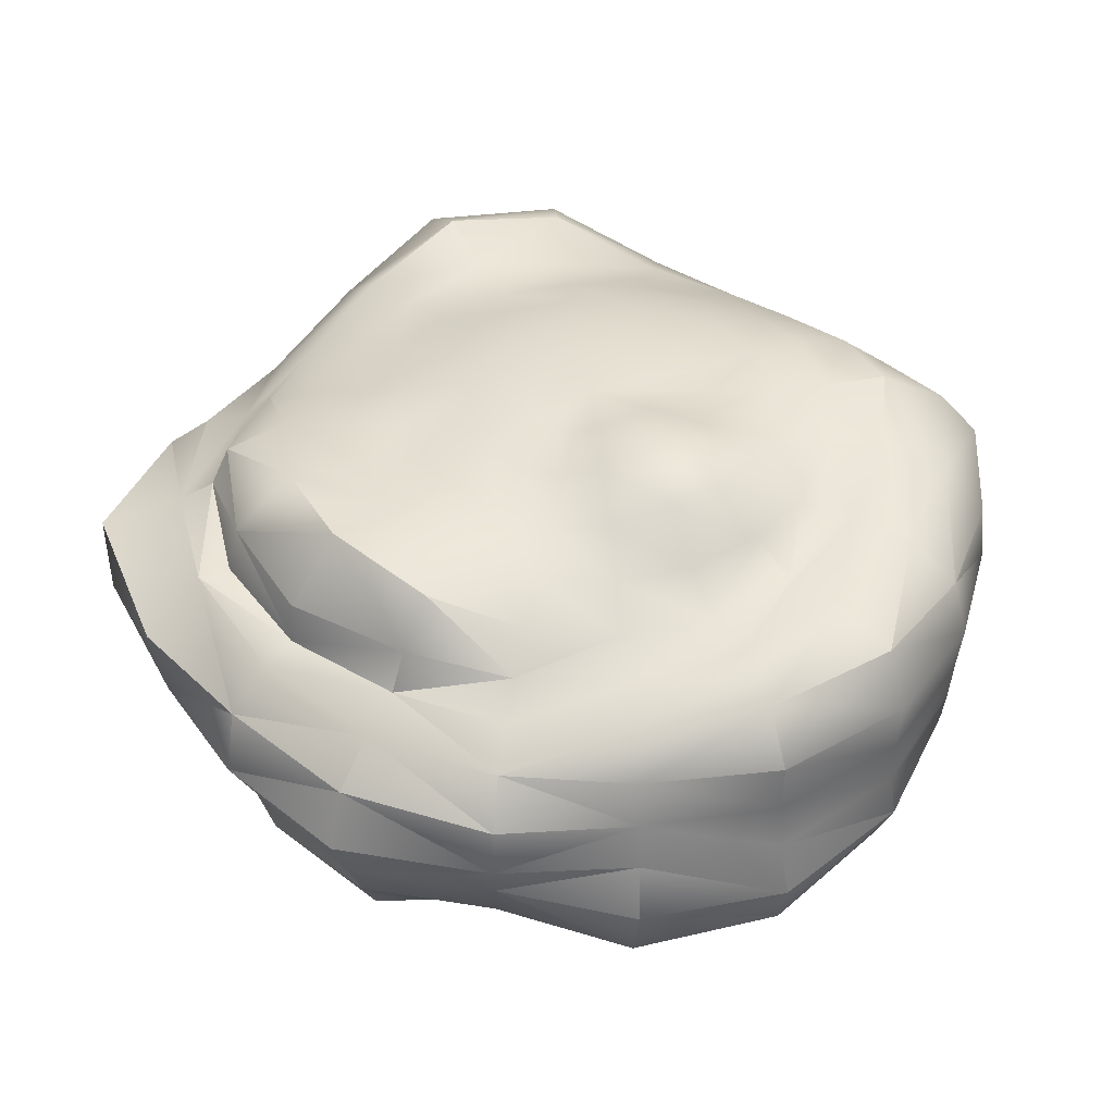
<metadata>
{"format":"obj","ext":"obj","renderer":"f3d","projection":"perspective","resolution":1024,"background":"white","views":[{"elev":43.1,"azim":-149.4,"up":"+Y"}]}
</metadata>
<code>
o RockSmallFlat_LOD0
v 0.07939 0.3798 0.09891
v 0.06286 0.3798 0.1314
v 0.03711 0.3798 0.1571
v 0.004661 0.3798 0.1736
v -0.03131 0.3798 0.1793
v -0.06727 0.3798 0.1736
v -0.09972 0.3798 0.1571
v -0.1255 0.3798 0.1314
v -0.1422 0.3841 0.09919
v -0.1485 0.394 0.06386
v -0.143 0.4002 0.02768
v -0.1259 0.3995 -0.005917
v -0.09963 0.3918 -0.03202
v -0.06725 0.3828 -0.04801
v -0.03131 0.3798 -0.05345
v 0.004661 0.3798 -0.04775
v 0.03711 0.3798 -0.03122
v 0.06286 0.3798 -0.005469
v 0.07939 0.3798 0.02698
v 0.08509 0.3798 0.06295
v 0.1874 0.3645 0.134
v 0.1547 0.3645 0.1981
v 0.1038 0.3645 0.249
v 0.03974 0.3645 0.2816
v -0.03131 0.3645 0.2929
v -0.1024 0.3645 0.2816
v -0.1665 0.3645 0.249
v -0.2176 0.3668 0.1981
v -0.2516 0.3797 0.1341
v -0.2677 0.4064 0.06431
v -0.2607 0.4273 -0.007706
v -0.2252 0.4272 -0.07769
v -0.169 0.4016 -0.129
v -0.1029 0.377 -0.158
v -0.03117 0.3665 -0.1674
v 0.03974 0.3645 -0.1557
v 0.1038 0.3645 -0.1231
v 0.1547 0.3645 -0.0722
v 0.1874 0.3645 -0.008106
v 0.1986 0.3645 0.06295
v 0.29 0.3393 0.1673
v 0.242 0.3393 0.2615
v 0.1672 0.3393 0.3362
v 0.07308 0.3393 0.3842
v -0.03131 0.3399 0.4009
v -0.1369 0.3547 0.3884
v -0.2346 0.369 0.3427
v -0.3122 0.3775 0.2644
v -0.358 0.3617 0.167
v -0.3806 0.3766 0.0612
v -0.3733 0.3973 -0.04564
v -0.3214 0.3976 -0.1472
v -0.234 0.3637 -0.2167
v -0.1364 0.3532 -0.2629
v -0.03066 0.3596 -0.2812
v 0.07483 0.3587 -0.2637
v 0.1675 0.3403 -0.2105
v 0.242 0.3393 -0.1356
v 0.29 0.3393 -0.04144
v 0.3065 0.3393 0.06295
v 0.3846 0.3052 0.1981
v 0.3225 0.3052 0.32
v 0.2258 0.3052 0.4168
v 0.1038 0.3052 0.4789
v -0.03129 0.3074 0.5012
v -0.1682 0.3309 0.4879
v -0.2918 0.358 0.4283
v -0.3883 0.3654 0.3216
v -0.4504 0.3397 0.1955
v -0.4699 0.3112 0.06223
v -0.4538 0.3245 -0.07479
v -0.3905 0.321 -0.1983
v -0.2905 0.3137 -0.2941
v -0.1711 0.3291 -0.3638
v -0.03524 0.3638 -0.3976
v 0.1104 0.3645 -0.3734
v 0.2389 0.3474 -0.3009
v 0.333 0.3367 -0.2007
v 0.386 0.3092 -0.07272
v 0.406 0.3052 0.06295
v 0.4785 0.2864 0.2258
v 0.4115 0.3041 0.3842
v 0.2843 0.2824 0.4974
v 0.1313 0.2631 0.5633
v -0.03131 0.2632 0.5891
v -0.1955 0.2841 0.5739
v -0.344 0.3243 0.5124
v -0.4781 0.3712 0.3975
v -0.5549 0.3459 0.235
v -0.5724 0.3048 0.06641
v -0.5383 0.2792 -0.1009
v -0.4597 0.2707 -0.2481
v -0.3412 0.2671 -0.3642
v -0.1998 0.2896 -0.4523
v -0.04264 0.3441 -0.5167
v 0.148 0.3984 -0.5142
v 0.318 0.3785 -0.4084
v 0.4295 0.3499 -0.2672
v 0.479 0.2873 -0.103
v 0.5012 0.2757 0.06226
v 0.5835 0.2777 0.249
v 0.5191 0.3322 0.4539
v 0.3571 0.308 0.6035
v 0.1565 0.2288 0.6451
v -0.03131 0.2144 0.6649
v -0.2186 0.2215 0.6408
v -0.3967 0.253 0.5777
v -0.57 0.3135 0.4663
v -0.6632 0.3117 0.2791
v -0.6856 0.3076 0.08013
v -0.6467 0.3036 -0.1239
v -0.5476 0.2833 -0.3098
v -0.3928 0.2364 -0.4344
v -0.2197 0.238 -0.5213
v -0.03462 0.2608 -0.5824
v 0.1797 0.2875 -0.6082
v 0.3767 0.2864 -0.4994
v 0.5151 0.2994 -0.3361
v 0.5674 0.2539 -0.1321
v 0.5927 0.2446 0.06015
v 0.6619 0.2137 0.2741
v 0.6089 0.2677 0.5148
v 0.416 0.2577 0.6869
v 0.179 0.1847 0.719
v -0.03132 0.1606 0.726
v -0.2367 0.1621 0.6952
v -0.4335 0.1806 0.6222
v -0.6317 0.2252 0.5075
v -0.7367 0.2241 0.3028
v -0.777 0.237 0.08383
v -0.7567 0.2588 -0.1504
v -0.6386 0.2567 -0.3726
v -0.4452 0.2047 -0.4994
v -0.2465 0.2034 -0.5941
v -0.02939 0.1851 -0.6142
v 0.1866 0.1981 -0.6095
v 0.3881 0.2033 -0.5186
v 0.5418 0.2201 -0.3588
v 0.6207 0.1995 -0.1475
v 0.6578 0.1918 0.06232
v 0.6876 0.1259 0.2913
v 0.634 0.1669 0.5343
v 0.4407 0.1785 0.7192
v 0.1927 0.1202 0.7611
v -0.03132 0.1032 0.7708
v -0.25 0.1031 0.7359
v -0.4518 0.1069 0.6425
v -0.6424 0.1239 0.509
v -0.7495 0.1224 0.3008
v -0.811 0.1406 0.07506
v -0.8019 0.1574 -0.1725
v -0.6916 0.1657 -0.412
v -0.4847 0.1414 -0.5462
v -0.2781 0.1637 -0.6688
v -0.02989 0.154 -0.7014
v 0.208 0.1744 -0.6631
v 0.4161 0.2114 -0.573
v 0.5925 0.1865 -0.3968
v 0.7008 0.1683 -0.1695
v 0.7101 0.1329 0.06728
v 0.6825 0.04767 0.2943
v 0.6112 0.06633 0.5253
v 0.4483 0.08876 0.7258
v 0.2029 0.05418 0.789
v -0.03131 0.04388 0.7979
v -0.2584 0.04386 0.7619
v -0.4633 0.04386 0.6575
v -0.6288 0.04467 0.4971
v -0.7324 0.04438 0.2909
v -0.8047 0.05505 0.06689
v -0.798 0.0665 -0.1794
v -0.6916 0.07054 -0.415
v -0.4983 0.05943 -0.5658
v -0.3018 0.08395 -0.7268
v -0.02931 0.09217 -0.7864
v 0.235 0.09937 -0.7358
v 0.4683 0.12 -0.6733
v 0.7036 0.1531 -0.4984
v 0.78 0.09671 -0.1921
v 0.746 0.06058 0.06812
v 0.6778 -0.01525 0.2934
v 0.6116 -0.01507 0.5303
v 0.4459 -0.01535 0.7199
v 0.2119 -0.01511 0.8124
v -0.03131 -0.01526 0.807
v -0.2612 -0.01526 0.7706
v -0.4686 -0.01526 0.6649
v -0.6333 -0.01526 0.5003
v -0.739 -0.01526 0.2929
v -0.8006 -0.01497 0.06443
v -0.8003 -0.01399 -0.1811
v -0.7011 -0.01773 -0.4208
v -0.5119 -0.02019 -0.5862
v -0.3007 -0.01685 -0.7308
v -0.03012 -0.01626 -0.8261
v 0.2396 -0.02741 -0.76
v 0.4599 -0.03307 -0.6482
v 0.7052 -0.01242 -0.4964
v 0.8155 -0.01217 -0.2034
v 0.7669 -0.01415 0.06906
v 0.6708 -0.07352 0.2913
v 0.6191 -0.09373 0.536
v 0.4575 -0.1032 0.736
v 0.2157 -0.09313 0.8232
v -0.03137 -0.07253 0.7983
v -0.2753 -0.1069 0.7885
v -0.4802 -0.1069 0.6841
v -0.6428 -0.1069 0.5215
v -0.7304 -0.07246 0.2901
v -0.7938 -0.08078 0.06482
v -0.8136 -0.09806 -0.1811
v -0.7275 -0.1123 -0.4366
v -0.5308 -0.1146 -0.6192
v -0.2863 -0.1024 -0.7015
v -0.03092 -0.1209 -0.783
v 0.2145 -0.1071 -0.6936
v 0.4316 -0.1108 -0.5936
v 0.659 -0.131 -0.4552
v 0.7798 -0.1196 -0.1943
v 0.7553 -0.09084 0.06903
v 0.6466 -0.1296 0.2837
v 0.5982 -0.1698 0.5216
v 0.4422 -0.192 0.7157
v 0.2085 -0.173 0.801
v -0.0347 -0.1372 0.7888
v -0.2522 -0.1307 0.7428
v -0.4487 -0.1275 0.6375
v -0.604 -0.1259 0.479
v -0.7062 -0.1271 0.2822
v -0.7622 -0.1385 0.06467
v -0.782 -0.1787 -0.1694
v -0.7052 -0.2126 -0.4161
v -0.5146 -0.2193 -0.6076
v -0.271 -0.1911 -0.6748
v -0.03017 -0.206 -0.7483
v 0.2047 -0.1632 -0.6585
v 0.4088 -0.1732 -0.5524
v 0.536 -0.1955 -0.3634
v 0.6438 -0.1747 -0.1801
v 0.71 -0.1534 0.06686
v 0.6098 -0.1868 0.2724
v 0.5533 -0.2275 0.4919
v 0.4025 -0.2569 0.6639
v 0.19 -0.2352 0.744
v -0.03907 -0.2085 0.7556
v -0.2909 -0.2047 0.7677
v -0.4823 -0.1932 0.6603
v -0.6269 -0.1856 0.501
v -0.6742 -0.187 0.2715
v -0.7164 -0.193 0.06421
v -0.7174 -0.2414 -0.1496
v -0.631 -0.2777 -0.3627
v -0.4612 -0.2933 -0.5391
v -0.2411 -0.248 -0.6095
v -0.03115 -0.2814 -0.7109
v 0.2134 -0.2477 -0.6792
v 0.4239 -0.2305 -0.5566
v 0.5644 -0.2319 -0.3663
v 0.6136 -0.1958 -0.1462
v 0.6476 -0.1968 0.06455
v 0.5683 -0.2607 0.2603
v 0.4826 -0.2649 0.4431
v 0.3435 -0.2803 0.5861
v 0.1626 -0.267 0.662
v -0.03954 -0.281 0.696
v -0.2398 -0.3162 0.6994
v -0.4299 -0.3004 0.5947
v -0.5526 -0.271 0.4346
v -0.6282 -0.2525 0.254
v -0.655 -0.2525 0.06176
v -0.6267 -0.2726 -0.1243
v -0.5352 -0.2652 -0.2998
v -0.3979 -0.2872 -0.4462
v -0.2157 -0.2788 -0.5315
v -0.03301 -0.3215 -0.5976
v 0.1866 -0.3513 -0.6166
v 0.4183 -0.3385 -0.5185
v 0.5608 -0.2948 -0.3365
v 0.5844 -0.2651 -0.1323
v 0.5994 -0.2565 0.06494
v 0.495 -0.3221 0.2394
v 0.403 -0.2818 0.381
v 0.2789 -0.2526 0.4909
v 0.1319 -0.2594 0.5665
v -0.03233 -0.3233 0.6063
v -0.2063 -0.3877 0.5995
v -0.3766 -0.3774 0.5099
v -0.4872 -0.3333 0.3805
v -0.5613 -0.3243 0.2275
v -0.5888 -0.3324 0.05837
v -0.5489 -0.3171 -0.1041
v -0.4589 -0.268 -0.2465
v -0.3428 -0.2571 -0.3658
v -0.1936 -0.2813 -0.443
v -0.03059 -0.3209 -0.479
v 0.141 -0.4063 -0.4796
v 0.3372 -0.4276 -0.401
v 0.4674 -0.3782 -0.261
v 0.5316 -0.3553 -0.104
v 0.5386 -0.333 0.06989
v 0.3895 -0.3364 0.2064
v 0.3251 -0.2984 0.3239
v 0.2259 -0.269 0.4169
v 0.1038 -0.2678 0.4789
v -0.02976 -0.3061 0.5036
v -0.1647 -0.3603 0.476
v -0.2946 -0.3656 0.4089
v -0.3912 -0.3454 0.3156
v -0.449 -0.369 0.1972
v -0.4754 -0.396 0.06171
v -0.4532 -0.3838 -0.08327
v -0.3865 -0.3302 -0.2038
v -0.2893 -0.2851 -0.2922
v -0.1665 -0.2704 -0.3532
v -0.03146 -0.2946 -0.3764
v 0.1006 -0.3543 -0.3504
v 0.2285 -0.3909 -0.2806
v 0.3359 -0.379 -0.1864
v 0.3988 -0.3623 -0.065
v 0.4151 -0.3493 0.07393
v 0.2896 -0.2898 0.168
v 0.2421 -0.2829 0.2616
v 0.1672 -0.2787 0.3362
v 0.07308 -0.2787 0.3842
v -0.03087 -0.2823 0.4002
v -0.1339 -0.2882 0.3813
v -0.2265 -0.2994 0.331
v -0.2973 -0.3067 0.2583
v -0.3353 -0.3403 0.1711
v -0.3493 -0.377 0.06903
v -0.3377 -0.3768 -0.04265
v -0.2997 -0.3519 -0.1393
v -0.2296 -0.316 -0.2126
v -0.1355 -0.2869 -0.2587
v -0.03179 -0.2838 -0.2742
v 0.07237 -0.2814 -0.2576
v 0.1656 -0.2981 -0.208
v 0.2397 -0.3209 -0.1327
v 0.2893 -0.3158 -0.0391
v 0.3052 -0.2989 0.06508
v 0.1873 -0.2787 0.134
v 0.1545 -0.281 0.198
v 0.1036 -0.2847 0.2487
v 0.03956 -0.2901 0.281
v -0.03127 -0.296 0.2919
v -0.1017 -0.3007 0.2805
v -0.1648 -0.3043 0.2475
v -0.2134 -0.3042 0.1976
v -0.2427 -0.3027 0.1363
v -0.252 -0.3184 0.06667
v -0.242 -0.3356 -0.005783
v -0.2117 -0.3301 -0.07045
v -0.162 -0.3121 -0.1219
v -0.09985 -0.2951 -0.1551
v -0.031 -0.2935 -0.1661
v 0.039 -0.2915 -0.1549
v 0.1025 -0.2869 -0.1223
v 0.1539 -0.2819 -0.07175
v 0.1872 -0.2786 -0.008035
v 0.1986 -0.278 0.06295
v 0.0769 -0.2861 0.09724
v 0.06064 -0.2893 0.1285
v 0.03553 -0.2937 0.1528
v 0.004216 -0.2982 0.168
v -0.03027 -0.3024 0.1727
v -0.06464 -0.3052 0.1665
v -0.09575 -0.3057 0.15
v -0.1205 -0.3033 0.1248
v -0.1353 -0.2978 0.09546
v -0.1392 -0.293 0.06375
v -0.1325 -0.2924 0.03017
v -0.1154 -0.296 -0.001166
v -0.09144 -0.2991 -0.0266
v -0.0632 -0.3005 -0.04303
v -0.03099 -0.2997 -0.04884
v 0.003308 -0.2972 -0.04381
v 0.03482 -0.2934 -0.02835
v 0.06019 -0.2888 -0.003943
v 0.07668 -0.2858 0.0273
v 0.08246 -0.285 0.06228
v -0.03131 0.385 0.06295
v -0.03123 -0.2812 0.06033
g Default
f 2 1 381
f 3 2 381
f 4 3 381
f 5 4 381
f 6 5 381
f 7 6 381
f 8 7 381
f 9 8 381
f 10 9 381
f 11 10 381
f 12 11 381
f 13 12 381
f 14 13 381
f 15 14 381
f 16 15 381
f 17 16 381
f 18 17 381
f 19 18 381
f 20 19 381
f 1 20 381
f 361 362 382
f 362 363 382
f 363 364 382
f 364 365 382
f 365 366 382
f 366 367 382
f 367 368 382
f 368 369 382
f 369 370 382
f 370 371 382
f 371 372 382
f 372 373 382
f 373 374 382
f 374 375 382
f 375 376 382
f 376 377 382
f 377 378 382
f 378 379 382
f 379 380 382
f 380 361 382
f 29 28 9
f 8 9 28
f 37 36 17
f 16 17 36
f 45 44 25
f 24 25 44
f 53 52 33
f 32 33 52
f 41 60 21
f 40 21 60
f 69 68 49
f 48 49 68
f 77 76 57
f 56 57 76
f 84 64 85
f 65 85 64
f 93 92 73
f 72 73 92
f 100 80 81
f 61 81 80
f 108 88 109
f 89 109 88
f 116 96 117
f 97 117 96
f 124 104 125
f 105 125 104
f 132 112 133
f 113 133 112
f 121 140 101
f 120 101 140
f 149 148 129
f 128 129 148
f 156 136 157
f 137 157 136
f 164 144 165
f 145 165 144
f 152 153 172
f 173 172 153
f 161 180 141
f 160 141 180
f 189 188 169
f 168 169 188
f 177 197 176
f 196 176 197
f 204 184 205
f 185 205 184
f 213 212 193
f 192 193 212
f 200 181 220
f 201 220 181
f 229 228 209
f 208 209 228
f 237 236 217
f 216 217 236
f 224 225 244
f 245 244 225
f 232 233 252
f 253 252 233
f 240 221 260
f 241 260 221
f 248 249 268
f 269 268 249
f 276 256 277
f 257 277 256
f 265 285 264
f 284 264 285
f 273 293 272
f 292 272 293
f 280 261 300
f 281 300 261
f 288 289 308
f 309 308 289
f 297 317 296
f 316 296 317
f 304 305 324
f 325 324 305
f 312 313 332
f 333 332 313
f 320 301 340
f 321 340 301
f 328 329 348
f 349 348 329
f 336 337 356
f 357 356 337
f 344 345 364
f 365 364 345
f 352 353 372
f 373 372 353
f 360 341 380
f 361 380 341
f 28 27 8
f 7 8 27
f 36 35 16
f 15 16 35
f 44 43 24
f 23 24 43
f 52 51 32
f 31 32 51
f 60 59 40
f 39 40 59
f 67 47 68
f 48 68 47
f 76 75 56
f 55 56 75
f 83 63 84
f 64 84 63
f 91 71 92
f 72 92 71
f 99 79 100
f 80 100 79
f 108 107 88
f 87 88 107
f 116 115 96
f 95 96 115
f 123 103 124
f 104 124 103
f 131 111 132
f 112 132 111
f 140 139 120
f 119 120 139
f 128 148 127
f 147 127 148
f 155 135 156
f 136 156 135
f 143 144 163
f 164 163 144
f 172 171 152
f 151 152 171
f 179 159 180
f 160 180 159
f 188 187 168
f 167 168 187
f 176 196 175
f 195 175 196
f 203 183 204
f 184 204 183
f 212 211 192
f 191 192 211
f 199 200 219
f 220 219 200
f 228 227 208
f 207 208 227
f 215 216 235
f 236 235 216
f 223 224 243
f 244 243 224
f 232 252 231
f 251 231 252
f 240 260 239
f 259 239 260
f 247 248 267
f 268 267 248
f 256 276 255
f 275 255 276
f 263 264 283
f 284 283 264
f 271 272 291
f 292 291 272
f 279 280 299
f 300 299 280
f 287 288 307
f 308 307 288
f 296 316 295
f 315 295 316
f 303 304 323
f 324 323 304
f 311 312 331
f 332 331 312
f 319 320 339
f 340 339 320
f 327 328 347
f 348 347 328
f 335 336 355
f 356 355 336
f 343 344 363
f 364 363 344
f 352 372 351
f 371 351 372
f 359 360 379
f 380 379 360
f 27 26 7
f 6 7 26
f 35 34 15
f 14 15 34
f 43 42 23
f 22 23 42
f 51 50 31
f 30 31 50
f 59 58 39
f 38 39 58
f 67 66 47
f 46 47 66
f 75 74 55
f 54 55 74
f 82 62 83
f 63 83 62
f 90 70 91
f 71 91 70
f 98 78 99
f 79 99 78
f 107 106 87
f 86 87 106
f 115 114 95
f 94 95 114
f 122 102 123
f 103 123 102
f 130 110 131
f 111 131 110
f 118 119 138
f 139 138 119
f 147 146 127
f 126 127 146
f 155 154 135
f 134 135 154
f 142 143 162
f 163 162 143
f 171 170 151
f 150 151 170
f 178 158 179
f 159 179 158
f 186 166 187
f 167 187 166
f 195 194 175
f 174 175 194
f 203 202 183
f 182 183 202
f 211 210 191
f 190 191 210
f 198 199 218
f 219 218 199
f 207 227 206
f 226 206 227
f 214 215 234
f 235 234 215
f 223 243 222
f 242 222 243
f 231 251 230
f 250 230 251
f 258 238 239
f 239 259 258
f 247 267 246
f 266 246 267
f 255 275 254
f 274 254 275
f 263 283 262
f 282 262 283
f 270 271 290
f 291 290 271
f 278 279 298
f 299 298 279
f 286 287 306
f 307 306 287
f 295 315 294
f 314 294 315
f 302 303 322
f 323 322 303
f 310 311 330
f 331 330 311
f 318 319 338
f 339 338 319
f 326 327 346
f 347 346 327
f 334 335 354
f 355 354 335
f 342 343 362
f 363 362 343
f 350 351 370
f 371 370 351
f 358 359 378
f 379 378 359
f 26 25 6
f 5 6 25
f 34 33 14
f 13 14 33
f 42 41 22
f 21 22 41
f 50 49 30
f 29 30 49
f 58 57 38
f 37 38 57
f 66 65 46
f 45 46 65
f 74 73 54
f 53 54 73
f 82 81 62
f 61 62 81
f 89 69 90
f 70 90 69
f 97 77 98
f 78 98 77
f 106 105 86
f 85 86 105
f 113 93 114
f 94 114 93
f 122 121 102
f 101 102 121
f 129 109 130
f 110 130 109
f 137 117 138
f 118 138 117
f 145 125 146
f 126 146 125
f 153 133 154
f 134 154 133
f 142 162 141
f 161 141 162
f 170 169 150
f 149 150 169
f 178 177 158
f 157 158 177
f 185 165 186
f 166 186 165
f 174 194 173
f 193 173 194
f 202 201 182
f 181 182 201
f 190 210 189
f 209 189 210
f 198 218 197
f 217 197 218
f 225 205 226
f 206 226 205
f 213 214 233
f 234 233 214
f 222 242 221
f 241 221 242
f 230 250 229
f 249 229 250
f 237 238 257
f 258 257 238
f 246 266 245
f 265 245 266
f 253 254 273
f 274 273 254
f 262 282 261
f 281 261 282
f 269 270 289
f 290 289 270
f 277 278 297
f 298 297 278
f 286 306 285
f 305 285 306
f 294 314 293
f 313 293 314
f 301 302 321
f 322 321 302
f 310 330 309
f 329 309 330
f 317 318 337
f 338 337 318
f 325 326 345
f 346 345 326
f 333 334 353
f 354 353 334
f 341 342 361
f 362 361 342
f 349 350 369
f 370 369 350
f 357 358 377
f 378 377 358
f 24 23 4
f 3 4 23
f 32 31 12
f 11 12 31
f 40 39 20
f 19 20 39
f 48 47 28
f 27 28 47
f 56 55 36
f 35 36 55
f 64 63 44
f 43 44 63
f 72 71 52
f 51 52 71
f 80 79 60
f 59 60 79
f 88 87 68
f 67 68 87
f 96 95 76
f 75 76 95
f 103 83 104
f 84 104 83
f 111 91 112
f 92 112 91
f 119 99 120
f 100 120 99
f 128 127 108
f 107 108 127
f 116 136 115
f 135 115 136
f 123 124 143
f 144 143 124
f 152 151 132
f 131 132 151
f 159 139 160
f 140 160 139
f 148 168 147
f 167 147 168
f 175 155 176
f 156 176 155
f 163 164 183
f 184 183 164
f 192 191 172
f 171 172 191
f 199 179 200
f 180 200 179
f 188 208 187
f 207 187 208
f 195 196 215
f 216 215 196
f 203 204 223
f 224 223 204
f 212 232 211
f 231 211 232
f 239 219 240
f 220 240 219
f 227 228 247
f 248 247 228
f 236 256 235
f 255 235 256
f 243 244 263
f 264 263 244
f 252 272 251
f 271 251 272
f 259 260 279
f 280 279 260
f 267 268 287
f 288 287 268
f 276 296 275
f 295 275 296
f 284 304 283
f 303 283 304
f 291 292 311
f 312 311 292
f 299 300 319
f 320 319 300
f 307 308 327
f 328 327 308
f 315 316 335
f 336 335 316
f 323 324 343
f 344 343 324
f 331 332 351
f 352 351 332
f 339 340 359
f 360 359 340
f 347 348 367
f 368 367 348
f 355 356 375
f 376 375 356
f 25 24 5
f 4 5 24
f 33 32 13
f 12 13 32
f 21 40 1
f 20 1 40
f 49 48 29
f 28 29 48
f 57 56 37
f 36 37 56
f 65 64 45
f 44 45 64
f 52 53 72
f 73 72 53
f 61 80 41
f 60 41 80
f 88 68 89
f 69 89 68
f 96 76 97
f 77 97 76
f 104 84 105
f 85 105 84
f 112 92 113
f 93 113 92
f 101 120 81
f 100 81 120
f 129 128 109
f 108 109 128
f 116 117 136
f 137 136 117
f 144 124 145
f 125 145 124
f 152 132 153
f 133 153 132
f 141 160 121
f 140 121 160
f 148 149 168
f 169 168 149
f 177 176 157
f 156 157 176
f 184 164 185
f 165 185 164
f 172 173 192
f 193 192 173
f 200 180 181
f 161 181 180
f 208 188 209
f 189 209 188
f 196 197 216
f 217 216 197
f 224 204 225
f 205 225 204
f 233 232 213
f 212 213 232
f 220 201 240
f 221 240 201
f 229 249 228
f 248 228 249
f 256 236 257
f 237 257 236
f 244 245 264
f 265 264 245
f 253 273 252
f 272 252 273
f 241 261 260
f 280 260 261
f 268 269 288
f 289 288 269
f 277 297 276
f 296 276 297
f 285 305 284
f 304 284 305
f 292 293 312
f 313 312 293
f 300 281 320
f 301 320 281
f 308 309 328
f 329 328 309
f 317 337 316
f 336 316 337
f 324 325 344
f 345 344 325
f 332 333 352
f 353 352 333
f 340 321 360
f 341 360 321
f 348 349 368
f 369 368 349
f 356 357 376
f 377 376 357
f 23 22 3
f 2 3 22
f 31 30 11
f 10 11 30
f 39 38 19
f 18 19 38
f 47 46 27
f 26 27 46
f 55 54 35
f 34 35 54
f 63 62 43
f 42 43 62
f 71 70 51
f 50 51 70
f 79 78 59
f 58 59 78
f 86 66 87
f 67 87 66
f 95 94 75
f 74 75 94
f 102 82 103
f 83 103 82
f 110 90 111
f 91 111 90
f 118 98 119
f 99 119 98
f 127 126 107
f 106 107 126
f 134 114 135
f 115 135 114
f 142 122 143
f 123 143 122
f 151 150 131
f 130 131 150
f 159 158 139
f 138 139 158
f 167 166 147
f 146 147 166
f 175 174 155
f 154 155 174
f 163 183 162
f 182 162 183
f 171 191 170
f 190 170 191
f 178 179 198
f 199 198 179
f 186 187 206
f 207 206 187
f 195 215 194
f 214 194 215
f 223 222 203
f 202 203 222
f 211 231 210
f 230 210 231
f 218 219 238
f 239 238 219
f 226 227 246
f 247 246 227
f 234 235 254
f 255 254 235
f 243 263 242
f 262 242 263
f 251 271 250
f 270 250 271
f 279 278 259
f 258 259 278
f 266 267 286
f 287 286 267
f 275 295 274
f 294 274 295
f 282 283 302
f 303 302 283
f 290 291 310
f 311 310 291
f 298 299 318
f 319 318 299
f 306 307 326
f 327 326 307
f 314 315 334
f 335 334 315
f 322 323 342
f 343 342 323
f 330 331 350
f 351 350 331
f 338 339 358
f 359 358 339
f 346 347 366
f 367 366 347
f 354 355 374
f 375 374 355
f 22 21 2
f 1 2 21
f 30 29 10
f 9 10 29
f 38 37 18
f 17 18 37
f 46 45 26
f 25 26 45
f 54 53 34
f 33 34 53
f 62 61 42
f 41 42 61
f 70 69 50
f 49 50 69
f 78 77 58
f 57 58 77
f 86 85 66
f 65 66 85
f 94 93 74
f 73 74 93
f 102 101 82
f 81 82 101
f 109 89 110
f 90 110 89
f 117 97 118
f 98 118 97
f 126 125 106
f 105 106 125
f 133 113 134
f 114 134 113
f 122 142 121
f 141 121 142
f 150 149 130
f 129 130 149
f 158 157 138
f 137 138 157
f 165 145 166
f 146 166 145
f 174 173 154
f 153 154 173
f 182 181 162
f 161 162 181
f 170 190 169
f 189 169 190
f 178 198 177
f 197 177 198
f 206 205 186
f 185 186 205
f 213 193 214
f 194 214 193
f 222 221 202
f 201 202 221
f 210 230 209
f 229 209 230
f 218 238 217
f 237 217 238
f 225 226 245
f 246 245 226
f 233 234 253
f 254 253 234
f 242 262 241
f 261 241 262
f 250 270 249
f 269 249 270
f 257 258 277
f 278 277 258
f 266 286 265
f 285 265 286
f 273 274 293
f 294 293 274
f 281 282 301
f 302 301 282
f 289 290 309
f 310 309 290
f 297 298 317
f 318 317 298
f 305 306 325
f 326 325 306
f 313 314 333
f 334 333 314
f 321 322 341
f 342 341 322
f 329 330 349
f 350 349 330
f 337 338 357
f 358 357 338
f 345 346 365
f 366 365 346
f 353 354 373
f 374 373 354

</code>
